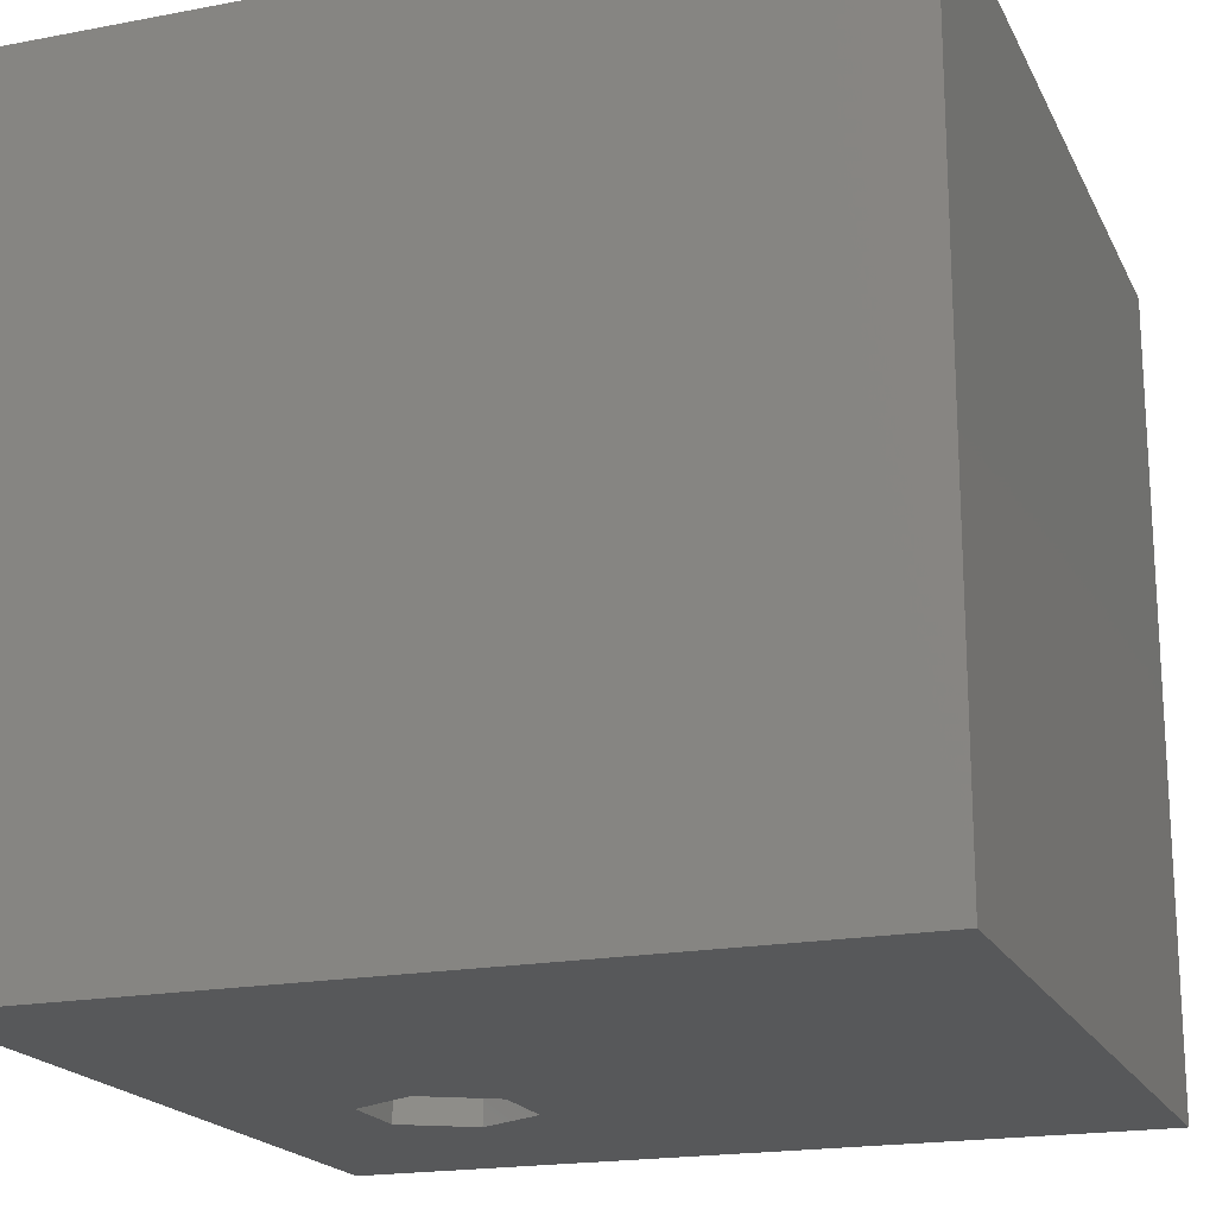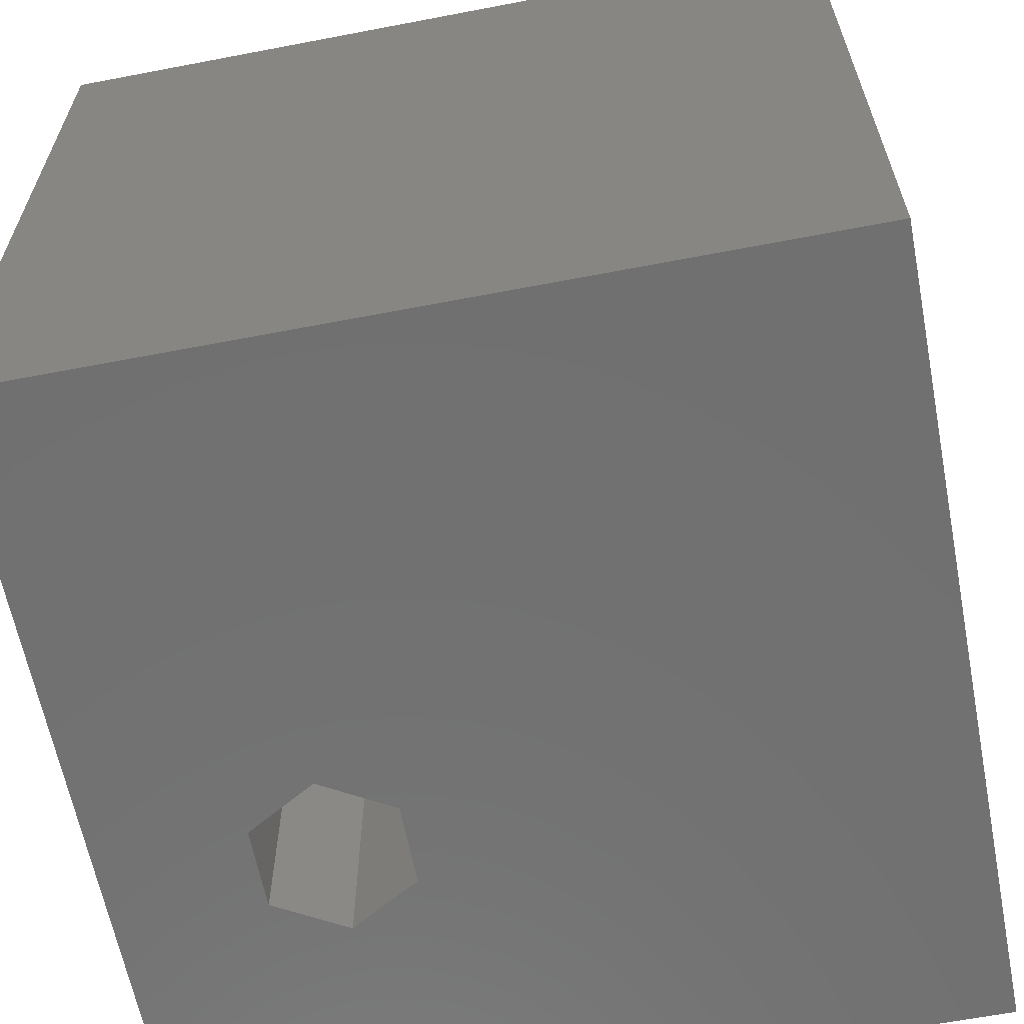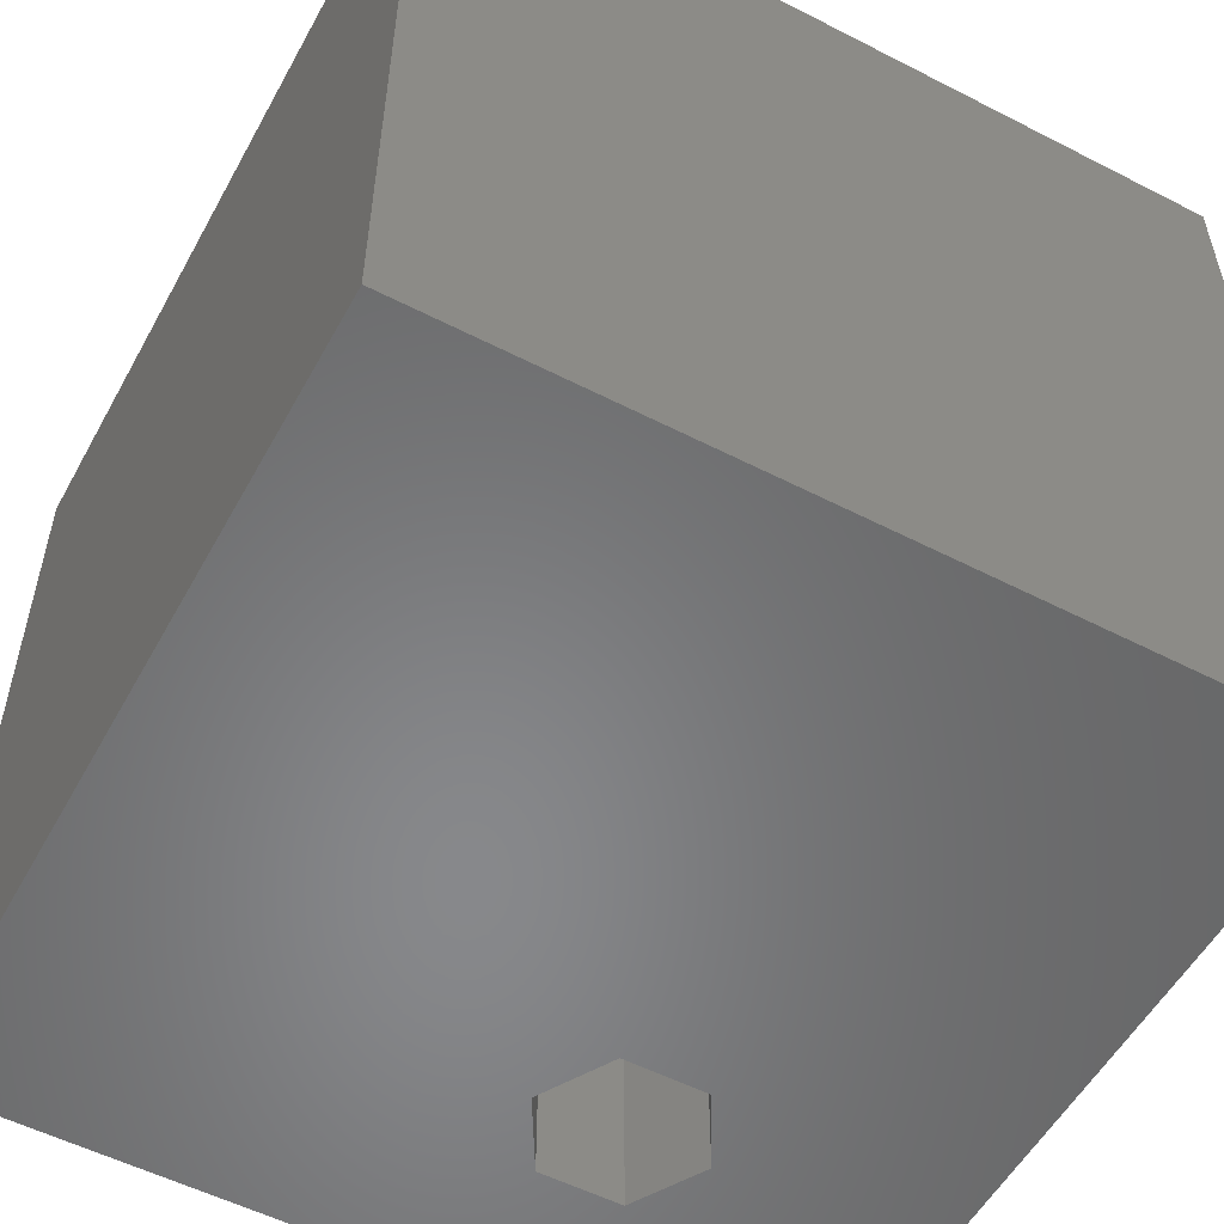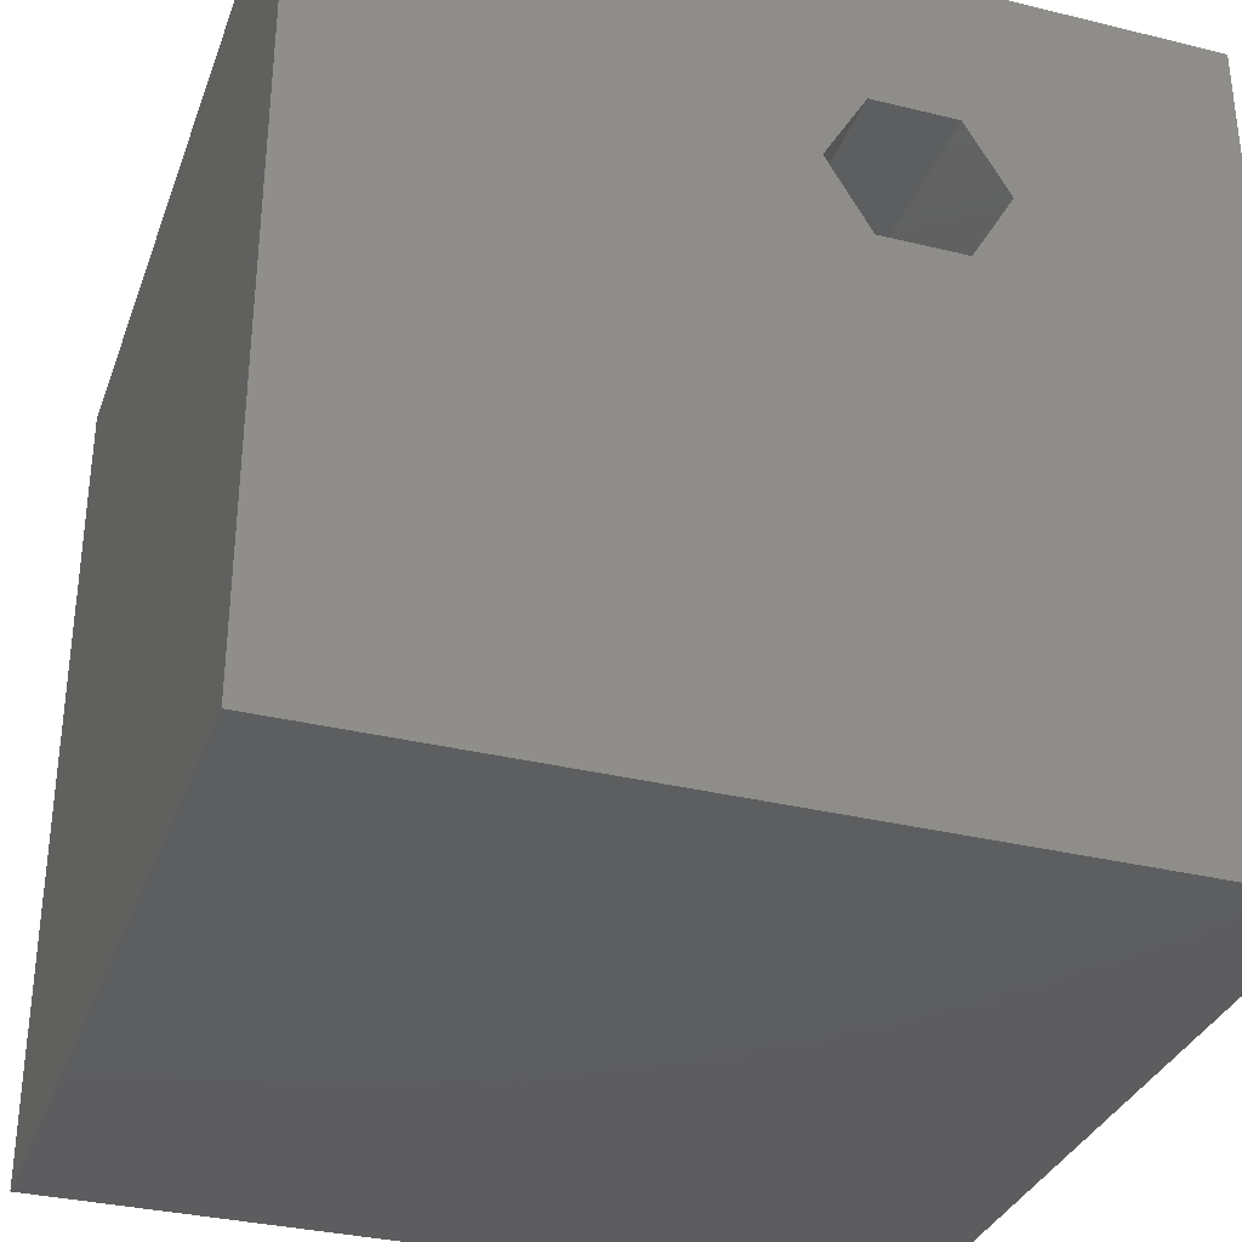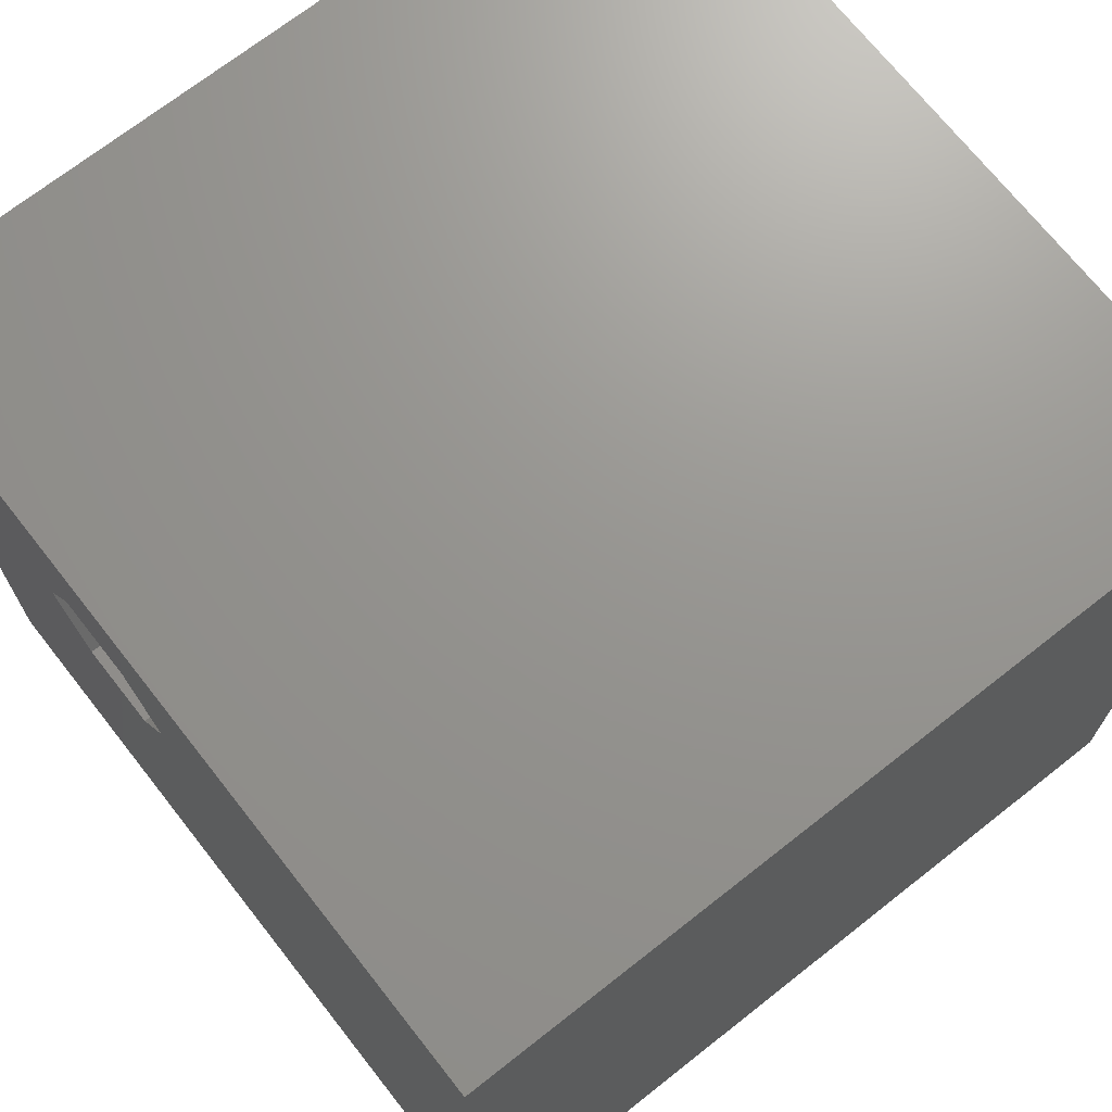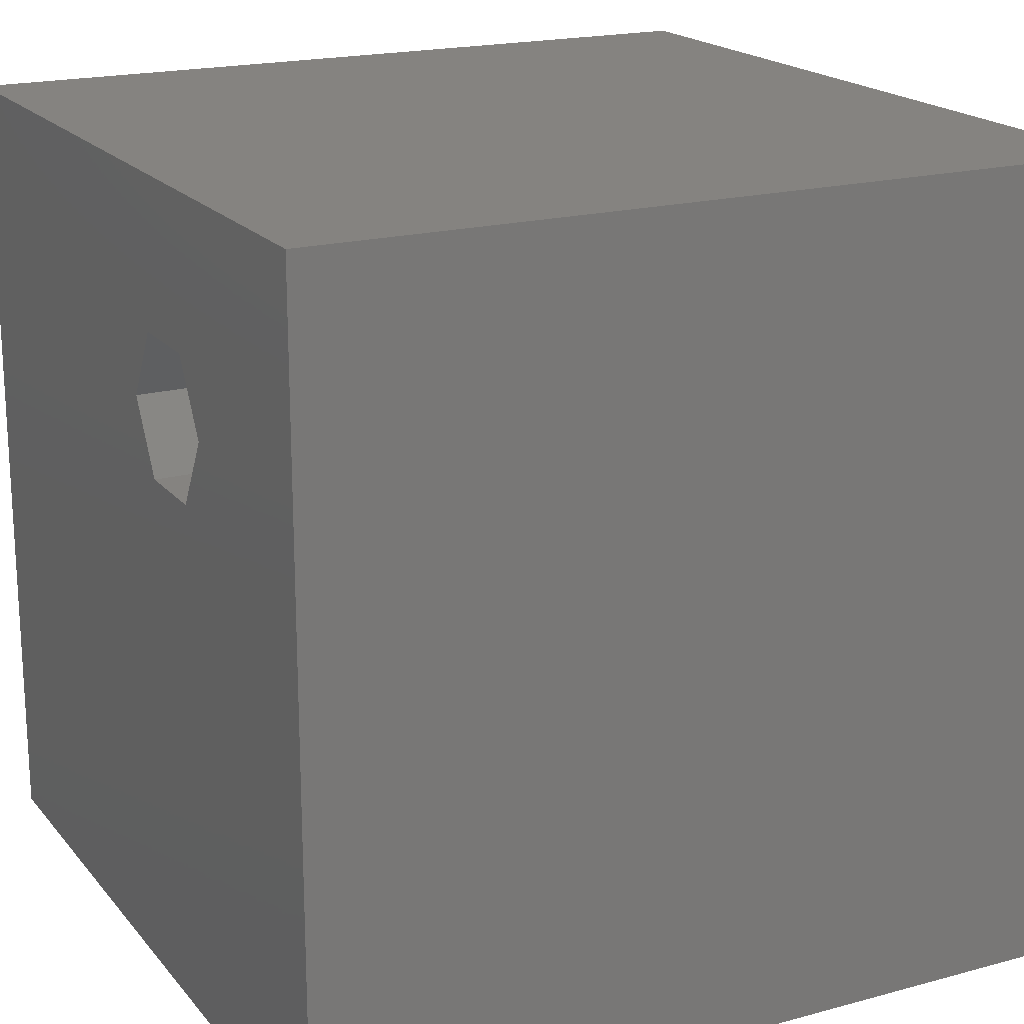
<metadata>
{"format":"stl","ext":"stl","renderer":"f3d","projection":"perspective","resolution":1024,"background":"white","views":[{"elev":-19.2,"azim":-70.3,"up":"+Z"},{"elev":-62.7,"azim":-79.0,"up":"+Z"},{"elev":-54.6,"azim":-28.5,"up":"+Z"},{"elev":-33.4,"azim":-18.5,"up":"+Y"},{"elev":70.6,"azim":-128.2,"up":"+Y"},{"elev":19.1,"azim":62.9,"up":"+Y"}]}
</metadata>
<code>
# stl→obj: 20 verts, 40 faces
v 0 10 10
v 0 10 0
v 0 0 10
v 0 0 0
v 10 10 10
v 7.37 7.313 10
v 10 0 10
v 6.87 6.446 10
v 5.87 6.446 10
v 5.37 7.313 10
v 5.87 8.179 10
v 6.87 8.179 10
v 10 10 0
v 10 0 0
v 7.37 7.313 0
v 6.87 8.179 0
v 5.87 8.179 0
v 5.37 7.313 0
v 5.87 6.446 0
v 6.87 6.446 0
f 1 2 3
f 3 2 4
f 5 6 7
f 7 6 8
f 7 8 3
f 3 8 9
f 3 9 1
f 9 10 1
f 1 10 11
f 1 11 5
f 5 11 12
f 5 12 6
f 13 5 14
f 14 5 7
f 15 13 14
f 15 16 13
f 13 16 17
f 13 17 2
f 2 17 18
f 2 18 4
f 4 18 19
f 4 19 14
f 14 19 20
f 14 20 15
f 5 13 1
f 1 13 2
f 14 7 4
f 4 7 3
f 18 17 10
f 10 17 11
f 17 16 11
f 11 16 12
f 16 15 12
f 12 15 6
f 15 20 6
f 6 20 8
f 20 19 8
f 8 19 9
f 19 18 9
f 9 18 10

</code>
